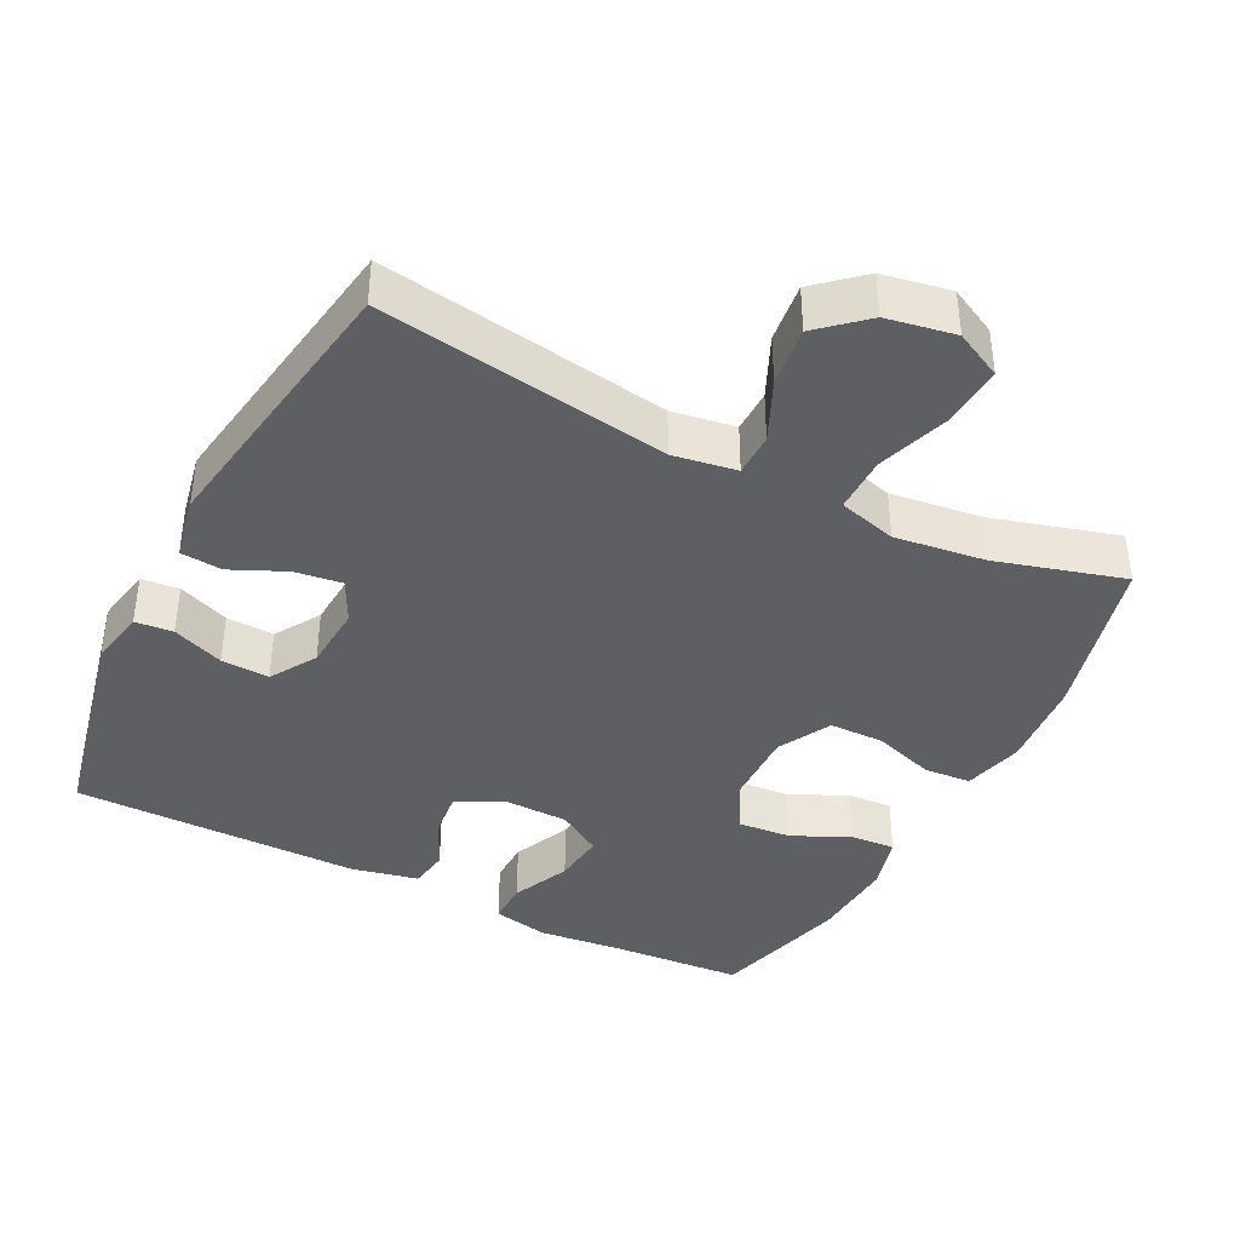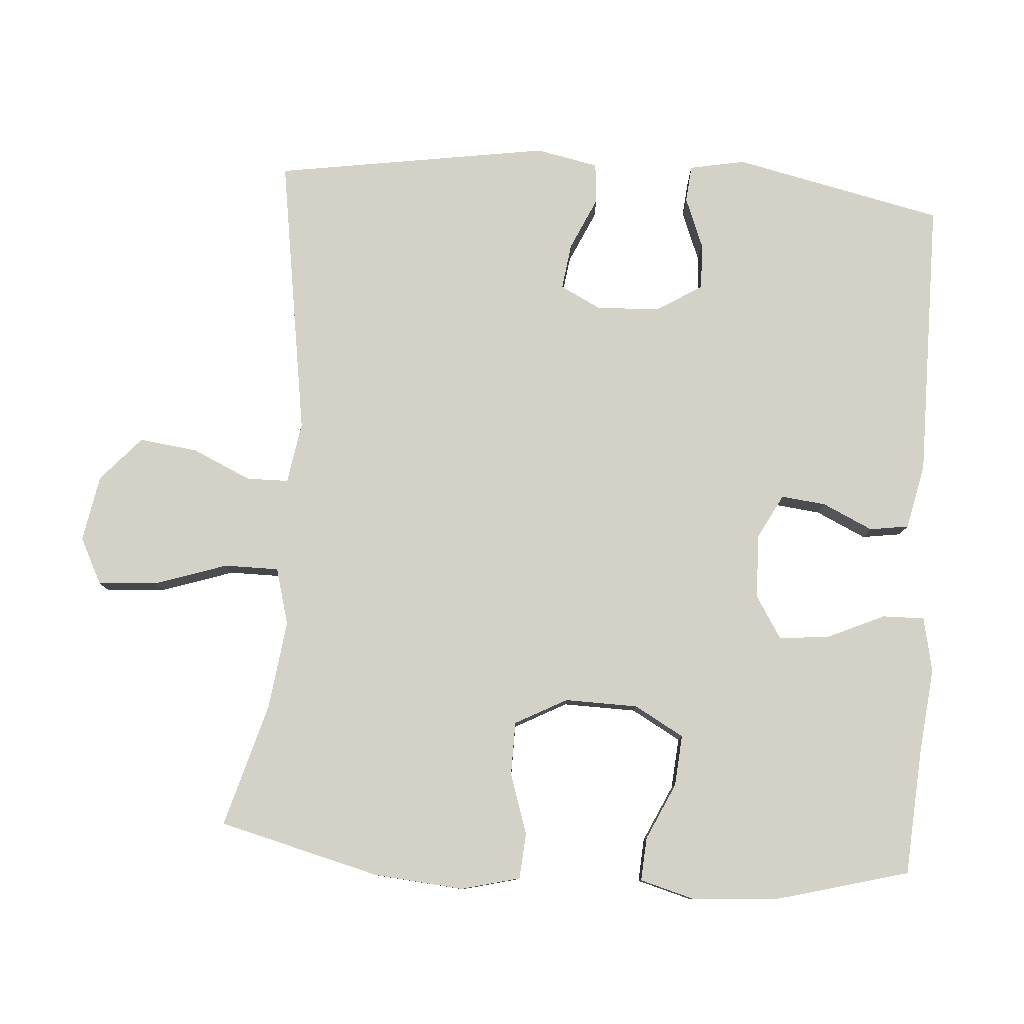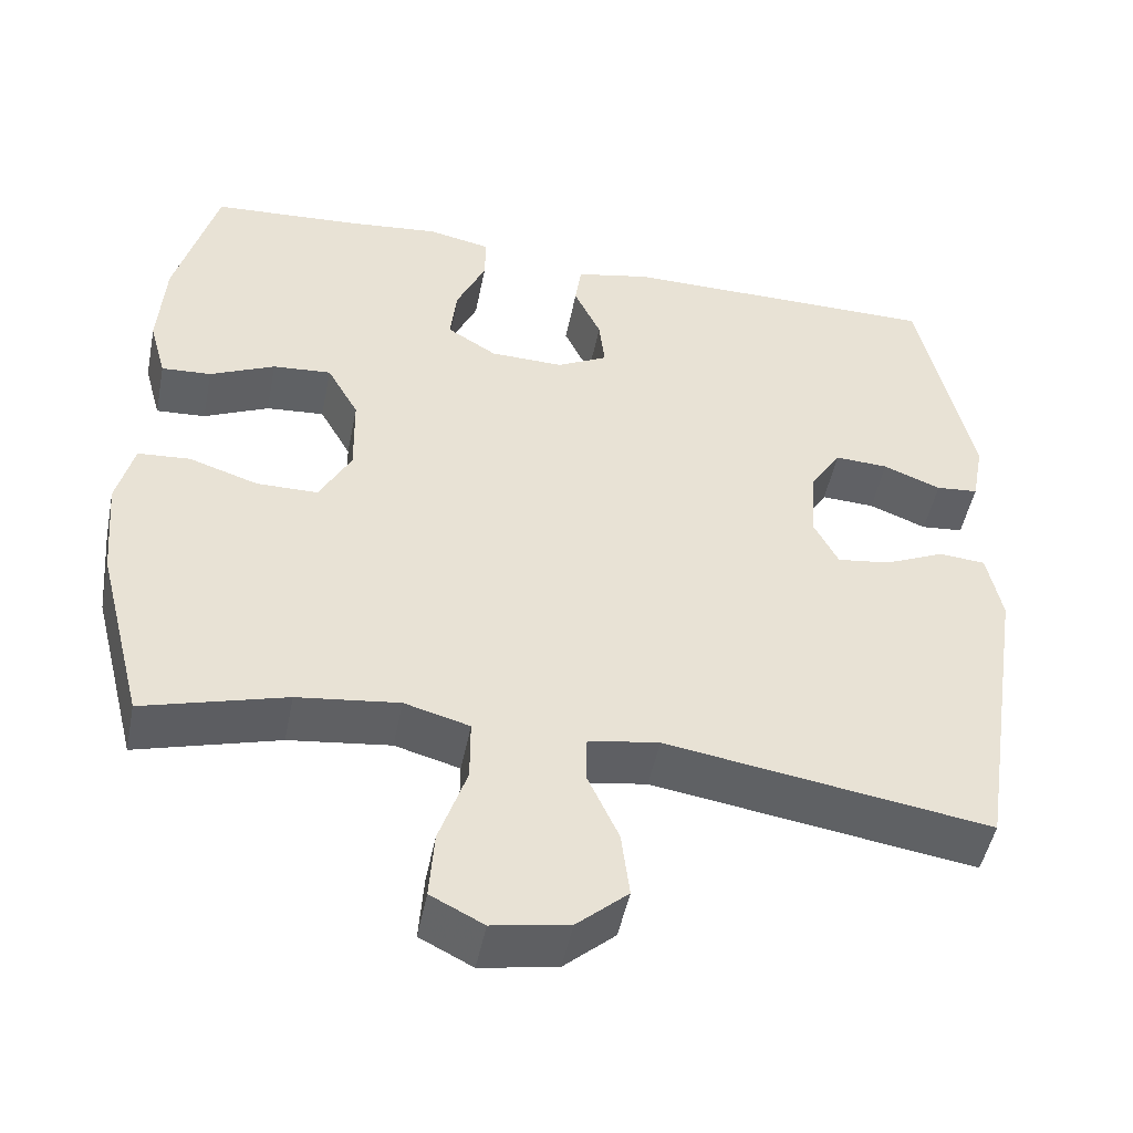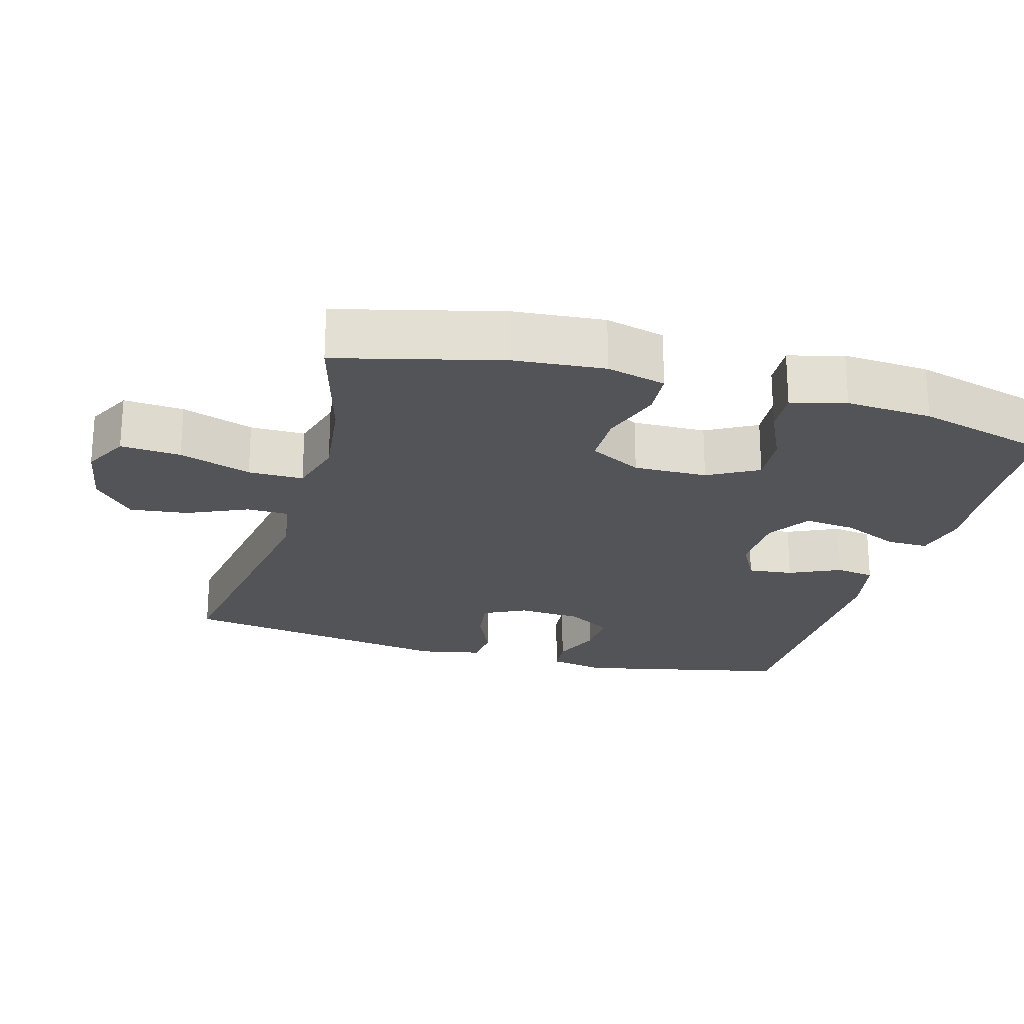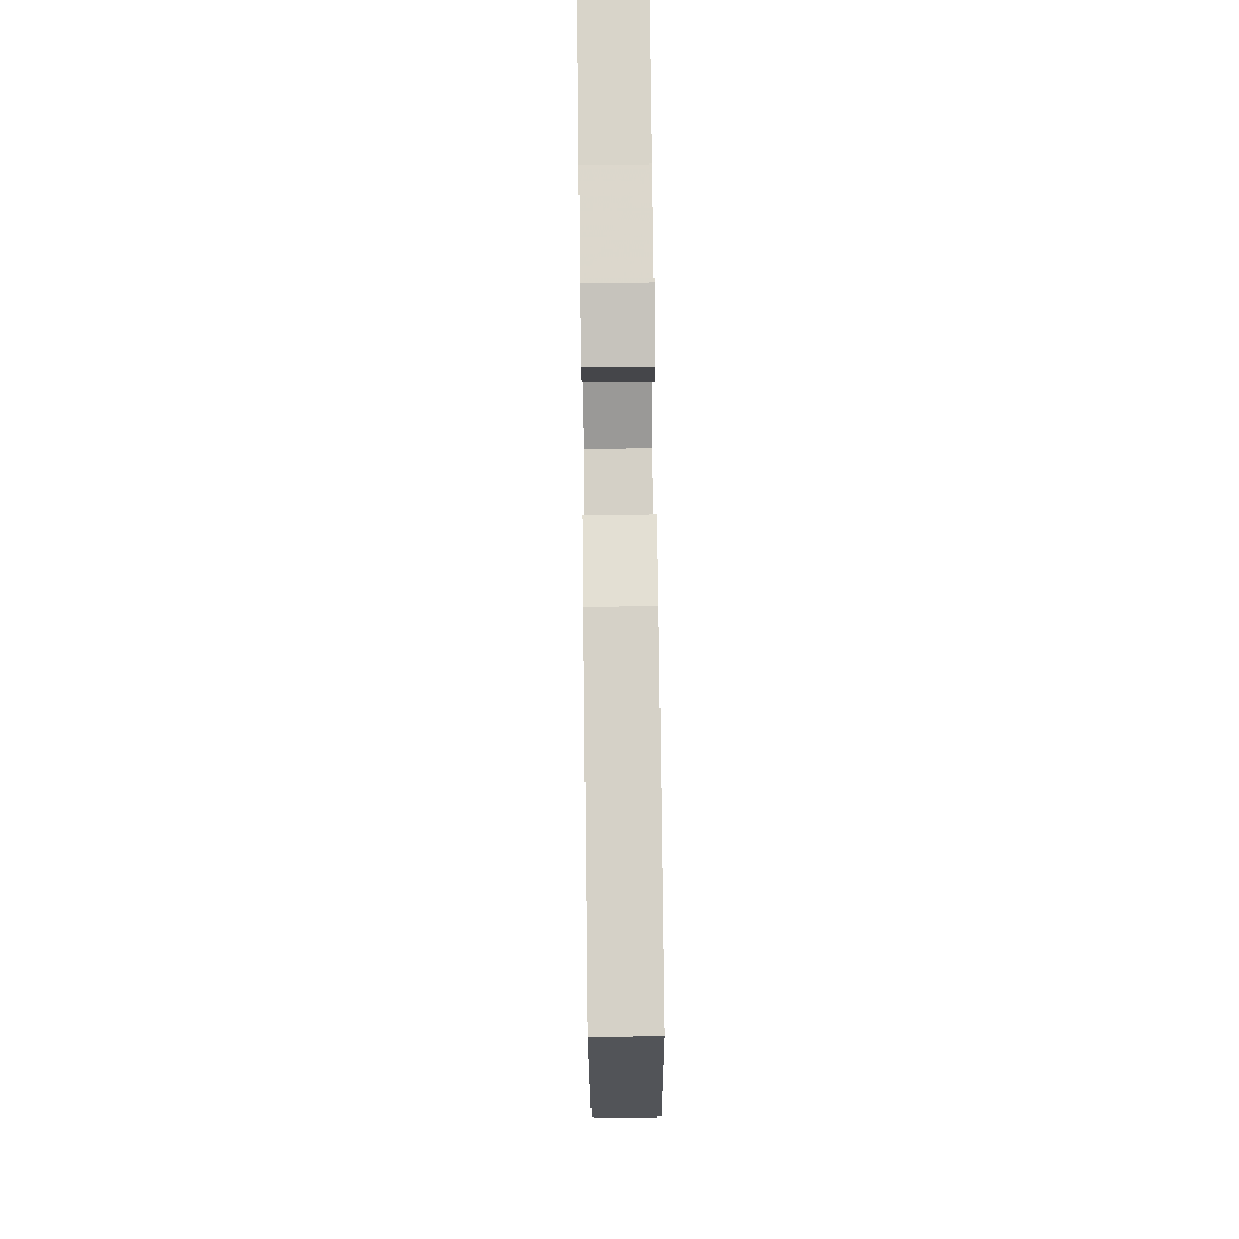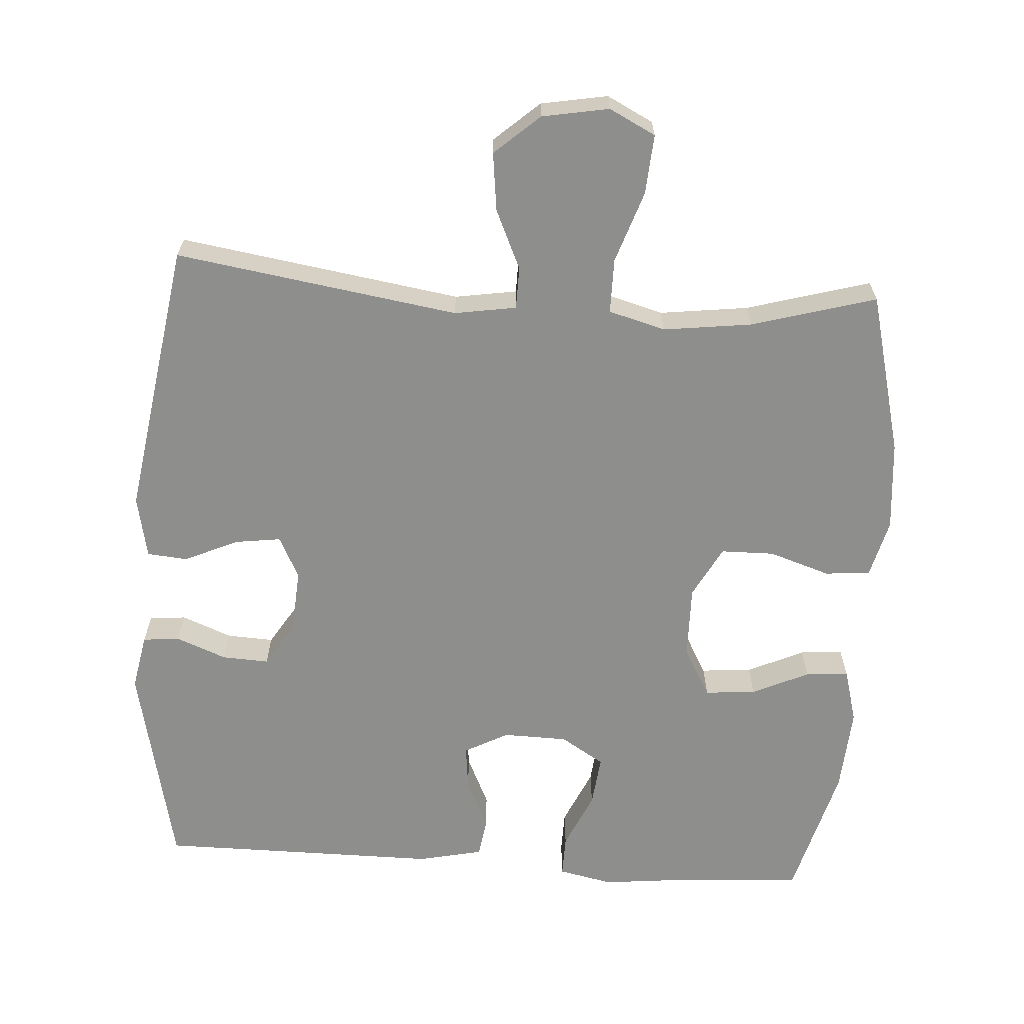
<metadata>
{"format":"obj","ext":"obj","renderer":"f3d","projection":"perspective","resolution":1024,"background":"white","views":[{"elev":-39.8,"azim":153.0,"up":"+Y"},{"elev":79.8,"azim":-85.9,"up":"+Y"},{"elev":-48.9,"azim":-11.3,"up":"+Z"},{"elev":-22.8,"azim":-105.8,"up":"+Y"},{"elev":79.1,"azim":89.3,"up":"+Z"},{"elev":-64.8,"azim":176.2,"up":"+Y"}]}
</metadata>
<code>
v 0.5 0.07 -0.5
v 0.102 0.07 -0.439
v 0.015 0.07 -0.453
v 0.014 0.07 -0.512
v 0.052 0.07 -0.596
v 0.062 0.07 -0.678
v -0.001 0.07 -0.734
v -0.095 0.07 -0.751
v -0.16 0.07 -0.718
v -0.154 0.07 -0.634
v -0.12 0.07 -0.533
v -0.12 0.07 -0.456
v -0.2 0.07 -0.434
v -0.325 0.07 -0.45
v -0.5 0.07 -0.5
v -0.558 0.07 -0.272
v -0.569 0.07 -0.146
v -0.548 0.07 -0.063
v -0.484 0.07 -0.058
v -0.398 0.07 -0.086
v -0.323 0.07 -0.085
v -0.284 0.07 -0.012
v -0.286 0.07 0.091
v -0.325 0.07 0.161
v -0.397 0.07 0.155
v -0.477 0.07 0.118
v -0.538 0.07 0.114
v -0.559 0.07 0.19
v -0.551 0.07 0.311
v -0.5 0.07 0.5
v -0.324 0.07 0.512
v -0.202 0.07 0.525
v -0.125 0.07 0.509
v -0.126 0.07 0.45
v -0.162 0.07 0.37
v -0.17 0.07 0.298
v -0.109 0.07 0.26
v -0.018 0.07 0.258
v 0.044 0.07 0.291
v 0.037 0.07 0.354
v 0.004 0.07 0.425
v 0.012 0.07 0.48
v 0.104 0.07 0.5
v 0.5 0.07 0.5
v 0.565 0.07 0.204
v 0.55 0.07 0.125
v 0.498 0.07 0.12
v 0.427 0.07 0.148
v 0.361 0.07 0.151
v 0.322 0.07 0.088
v 0.316 0.07 -0.002
v 0.346 0.07 -0.061
v 0.411 0.07 -0.052
v 0.486 0.07 -0.018
v 0.543 0.07 -0.023
v 0.561 0.07 -0.111
v 0.5 0 -0.5
v 0.102 0 -0.439
v 0.015 0 -0.453
v 0.014 0 -0.512
v 0.052 0 -0.596
v 0.062 0 -0.678
v -0.001 0 -0.734
v -0.095 0 -0.751
v -0.16 0 -0.718
v -0.154 0 -0.634
v -0.12 0 -0.533
v -0.12 0 -0.456
v -0.2 0 -0.434
v -0.325 0 -0.45
v -0.5 0 -0.5
v -0.558 0 -0.272
v -0.569 0 -0.146
v -0.548 0 -0.063
v -0.484 0 -0.058
v -0.398 0 -0.086
v -0.323 0 -0.085
v -0.284 0 -0.012
v -0.286 0 0.091
v -0.325 0 0.161
v -0.397 0 0.155
v -0.477 0 0.118
v -0.538 0 0.114
v -0.559 0 0.19
v -0.551 0 0.311
v -0.5 0 0.5
v -0.324 0 0.512
v -0.202 0 0.525
v -0.125 0 0.509
v -0.126 0 0.45
v -0.162 0 0.37
v -0.17 0 0.298
v -0.109 0 0.26
v -0.018 0 0.258
v 0.044 0 0.291
v 0.037 0 0.354
v 0.004 0 0.425
v 0.012 0 0.48
v 0.104 0 0.5
v 0.5 0 0.5
v 0.565 0 0.204
v 0.55 0 0.125
v 0.498 0 0.12
v 0.427 0 0.148
v 0.361 0 0.151
v 0.322 0 0.088
v 0.316 0 -0.002
v 0.346 0 -0.061
v 0.411 0 -0.052
v 0.486 0 -0.018
v 0.543 0 -0.023
v 0.561 0 -0.111
f 56 1 2
f 55 56 2
f 54 55 2
f 53 54 2
f 52 53 2 3
f 51 52 3
f 50 51 3
f 46 47 48
f 45 46 48
f 44 45 48
f 43 44 48
f 42 43 48
f 41 42 48
f 40 41 48
f 39 40 48 49
f 38 39 49 50
f 33 34 35
f 32 33 35
f 31 32 35
f 31 35 36
f 30 31 36
f 29 30 36
f 28 29 36
f 27 28 36
f 26 27 36
f 25 26 36
f 24 25 36 37
f 18 19 20
f 17 18 20
f 16 17 20
f 15 16 20
f 14 15 20
f 13 14 20 21
f 12 13 21 22
f 9 10 11
f 8 9 11
f 7 8 11
f 6 7 11
f 5 6 11
f 4 5 11
f 3 4 11 12
f 12 22 23
f 3 12 23
f 50 3 23
f 37 38 50
f 24 37 50
f 23 24 50
f 58 57 112
f 58 112 111
f 58 111 110
f 58 110 109
f 59 58 109 108
f 59 108 107
f 59 107 106
f 104 103 102
f 104 102 101
f 104 101 100
f 104 100 99
f 104 99 98
f 104 98 97
f 104 97 96
f 105 104 96 95
f 106 105 95 94
f 91 90 89
f 91 89 88
f 91 88 87
f 92 91 87
f 92 87 86
f 92 86 85
f 92 85 84
f 92 84 83
f 92 83 82
f 92 82 81
f 93 92 81 80
f 76 75 74
f 76 74 73
f 76 73 72
f 76 72 71
f 76 71 70
f 77 76 70 69
f 78 77 69 68
f 67 66 65
f 67 65 64
f 67 64 63
f 67 63 62
f 67 62 61
f 67 61 60
f 68 67 60 59
f 79 78 68
f 79 68 59
f 79 59 106
f 106 94 93
f 106 93 80
f 106 80 79
f 1 57 58 2
f 2 58 59 3
f 3 59 60 4
f 4 60 61 5
f 5 61 62 6
f 6 62 63 7
f 7 63 64 8
f 8 64 65 9
f 9 65 66 10
f 10 66 67 11
f 11 67 68 12
f 12 68 69 13
f 13 69 70 14
f 14 70 71 15
f 15 71 72 16
f 16 72 73 17
f 17 73 74 18
f 18 74 75 19
f 19 75 76 20
f 20 76 77 21
f 21 77 78 22
f 22 78 79 23
f 23 79 80 24
f 24 80 81 25
f 25 81 82 26
f 26 82 83 27
f 27 83 84 28
f 28 84 85 29
f 29 85 86 30
f 30 86 87 31
f 31 87 88 32
f 32 88 89 33
f 33 89 90 34
f 34 90 91 35
f 35 91 92 36
f 36 92 93 37
f 37 93 94 38
f 38 94 95 39
f 39 95 96 40
f 40 96 97 41
f 41 97 98 42
f 42 98 99 43
f 43 99 100 44
f 44 100 101 45
f 45 101 102 46
f 46 102 103 47
f 47 103 104 48
f 48 104 105 49
f 49 105 106 50
f 50 106 107 51
f 51 107 108 52
f 52 108 109 53
f 53 109 110 54
f 54 110 111 55
f 55 111 112 56
f 56 112 57 1

</code>
